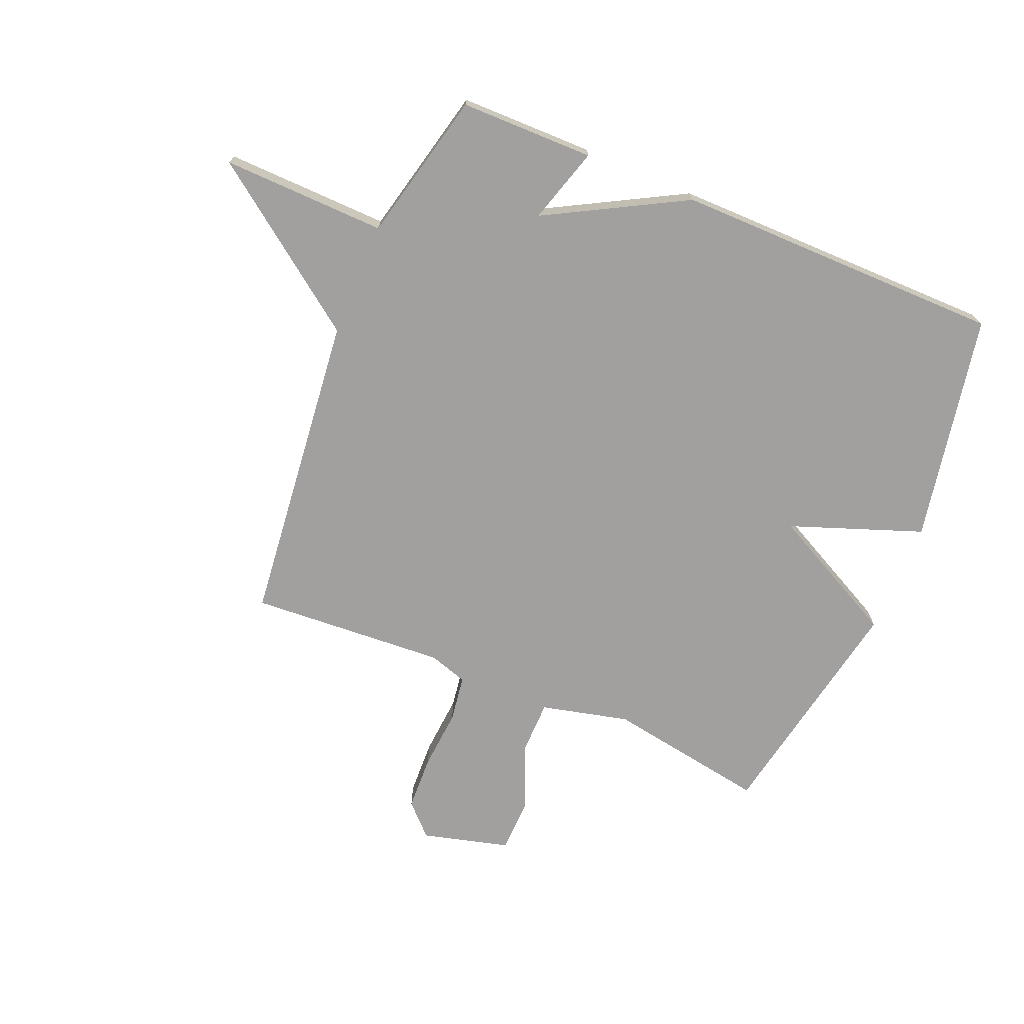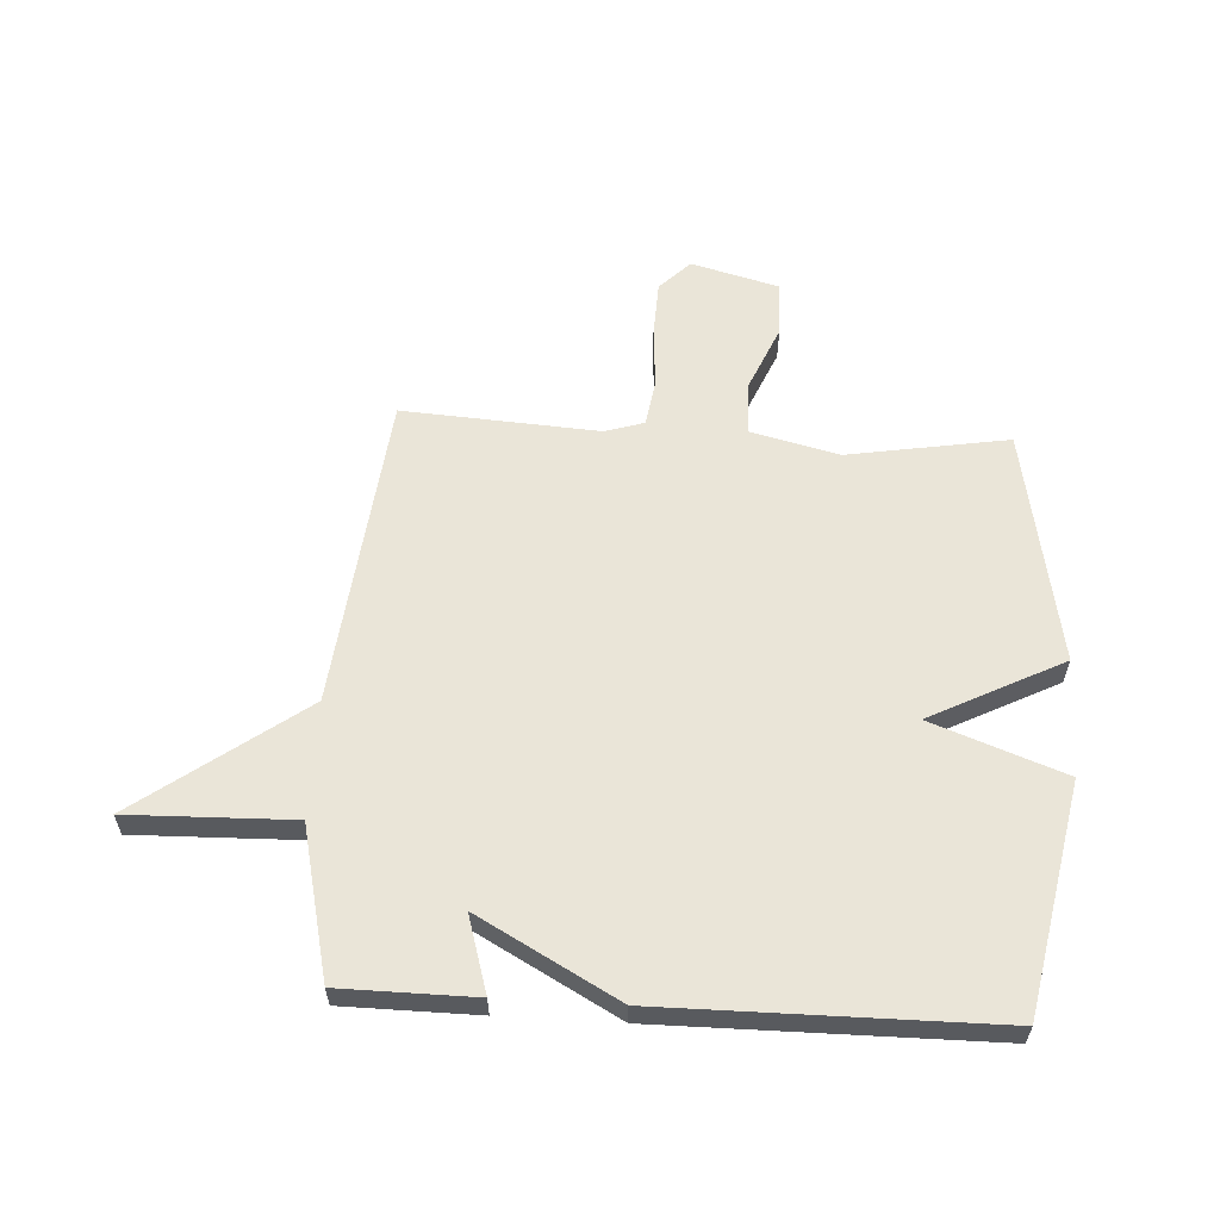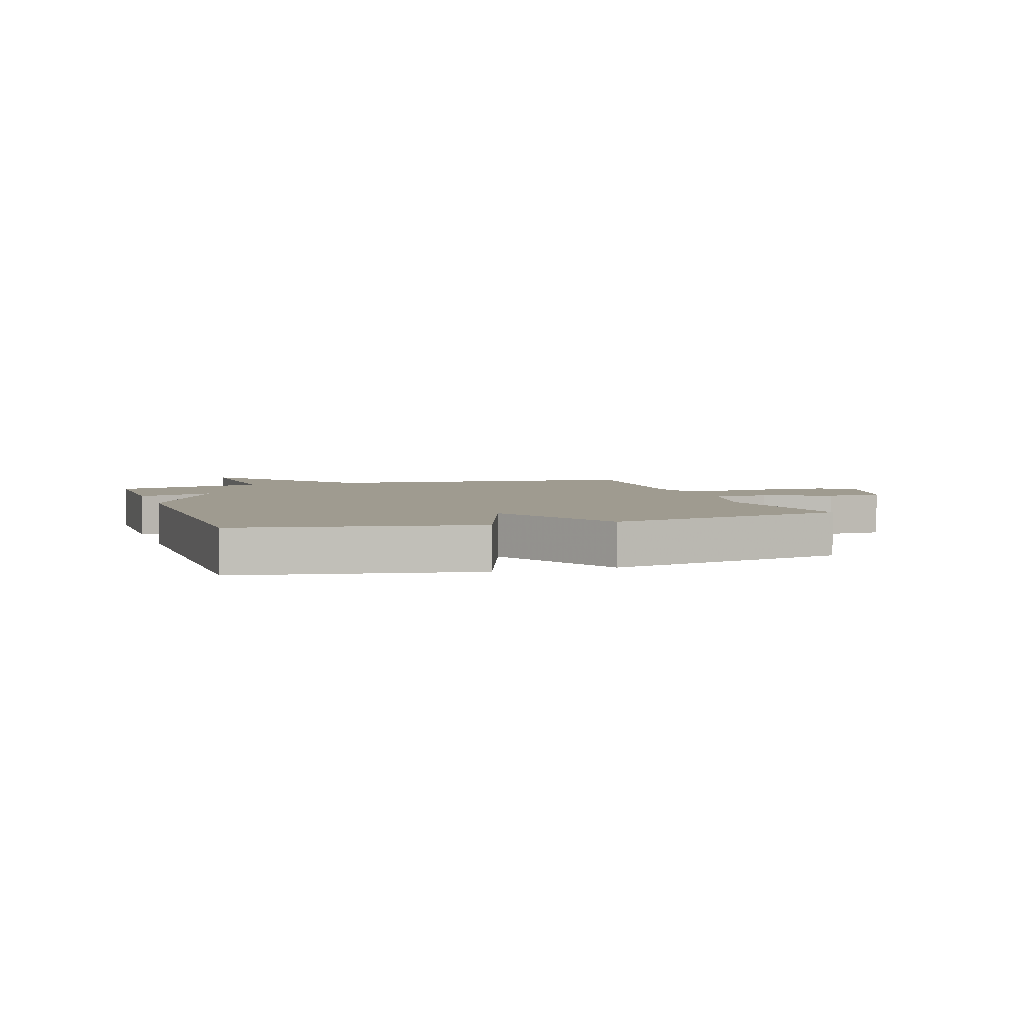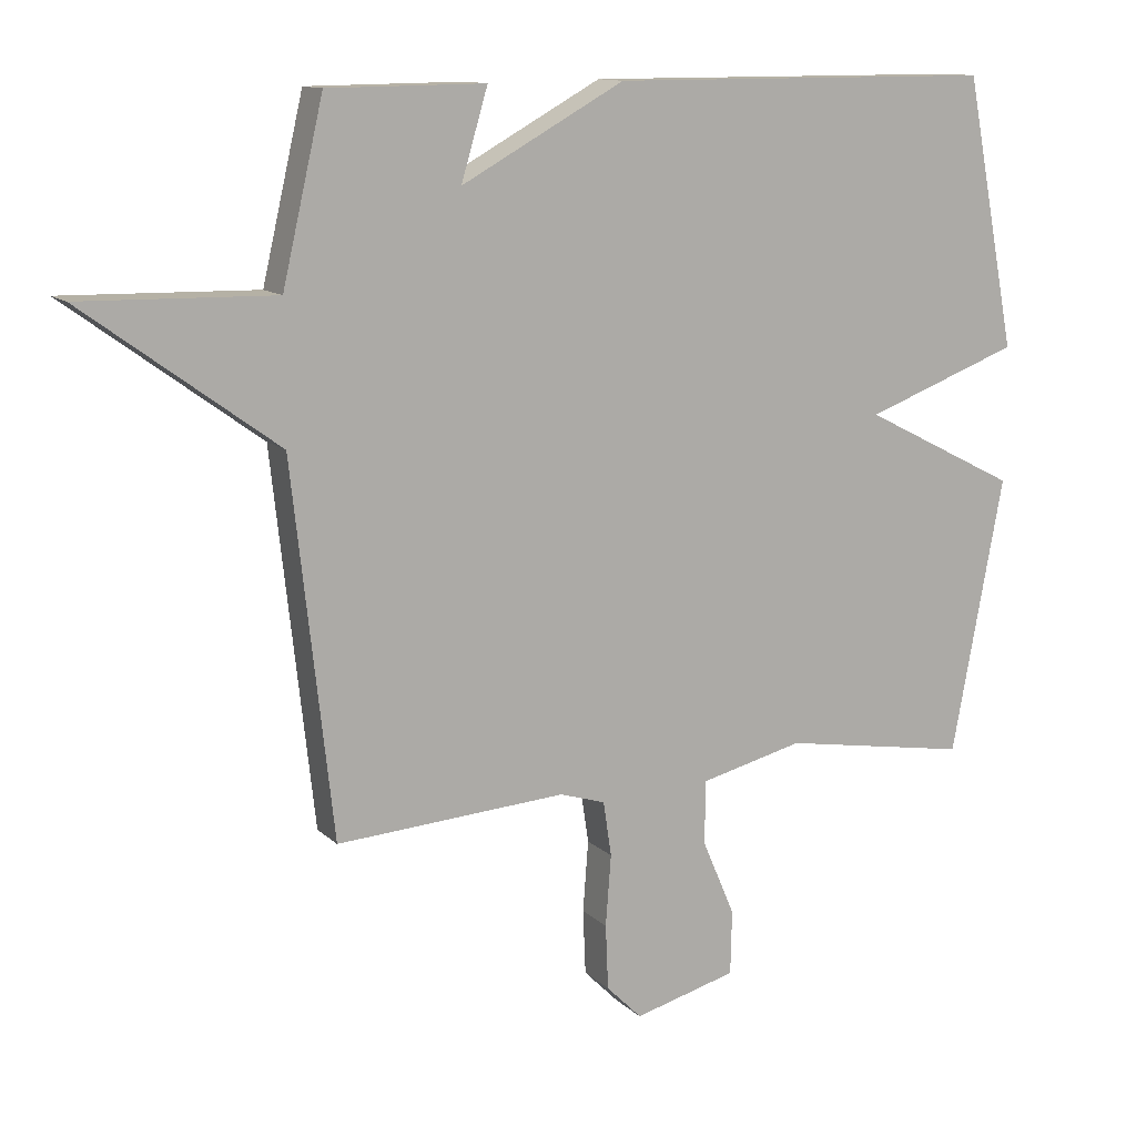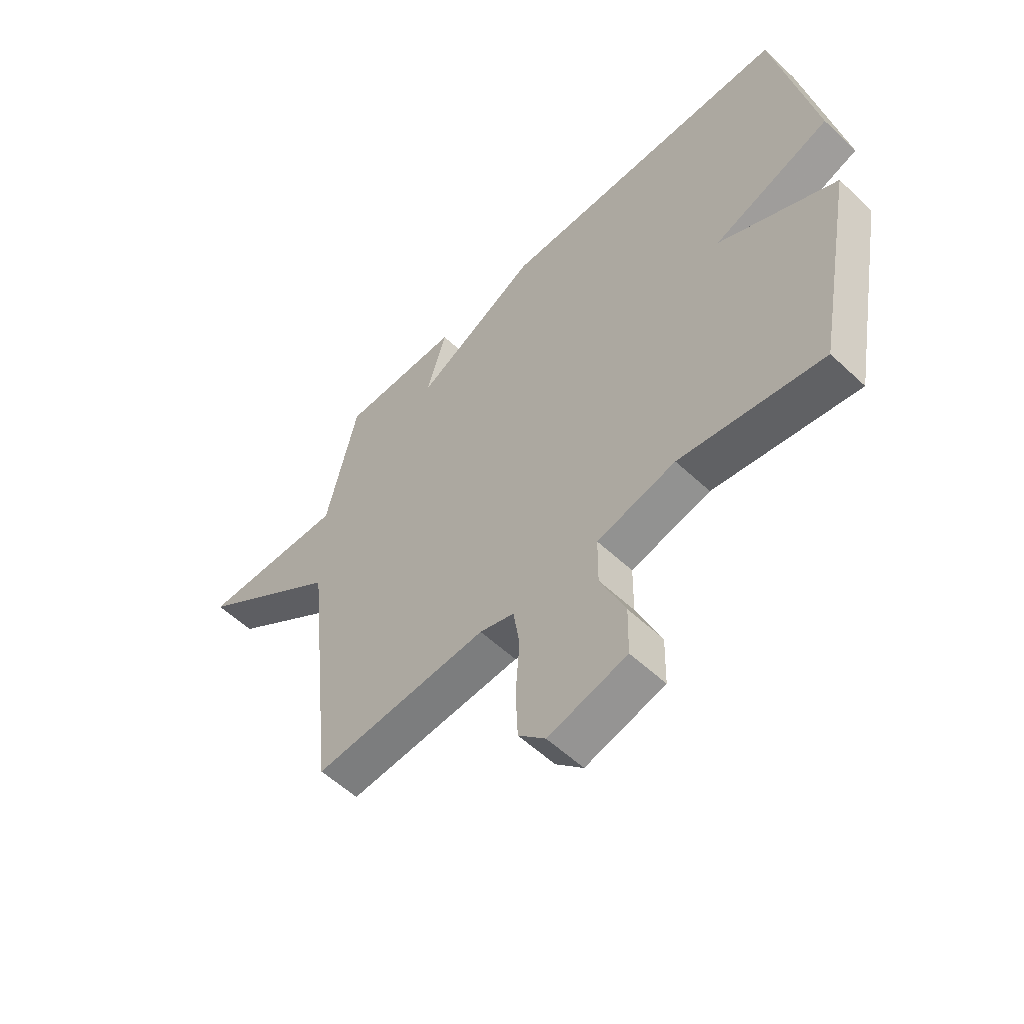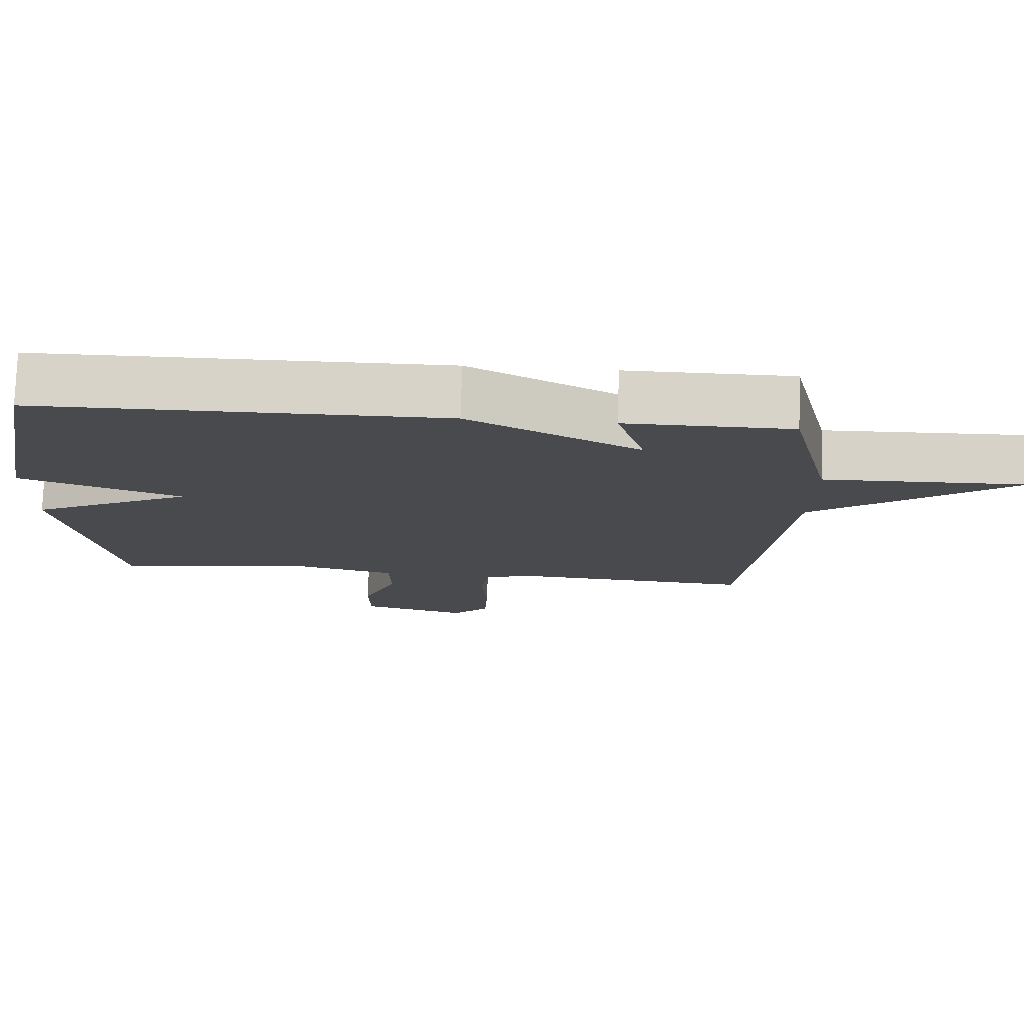
<metadata>
{"format":"obj","ext":"obj","renderer":"f3d","projection":"perspective","resolution":1024,"background":"white","views":[{"elev":-71.8,"azim":-22.8,"up":"+Y"},{"elev":59.5,"azim":3.3,"up":"+Y"},{"elev":4.1,"azim":71.5,"up":"+Y"},{"elev":12.3,"azim":-27.2,"up":"+Z"},{"elev":-56.1,"azim":45.5,"up":"+Z"},{"elev":76.9,"azim":-178.2,"up":"+Z"}]}
</metadata>
<code>
v 0.5 0.07 0.5
v 0.576 0.07 0.105
v 0.348 0.07 0.021
v 0.576 0.07 -0.095
v 0.5 0.07 -0.5
v 0.223 0.07 -0.454
v 0.071 0.07 -0.491
v 0.07 0.07 -0.584
v 0.118 0.07 -0.696
v 0.116 0.07 -0.79
v -0.035 0.07 -0.83
v -0.087 0.07 -0.778
v -0.091 0.07 -0.683
v -0.083 0.07 -0.579
v -0.095 0.07 -0.499
v -0.162 0.07 -0.478
v -0.5 0.07 -0.5
v -0.56 0.07 0.041
v -0.843 0.07 0.248
v -0.56 0.07 0.241
v -0.5 0.07 0.5
v -0.269 0.07 0.502
v -0.308 0.07 0.371
v -0.069 0.07 0.502
v 0.5 0 0.5
v 0.576 0 0.105
v 0.348 0 0.021
v 0.576 0 -0.095
v 0.5 0 -0.5
v 0.223 0 -0.454
v 0.071 0 -0.491
v 0.07 0 -0.584
v 0.118 0 -0.696
v 0.116 0 -0.79
v -0.035 0 -0.83
v -0.087 0 -0.778
v -0.091 0 -0.683
v -0.083 0 -0.579
v -0.095 0 -0.499
v -0.162 0 -0.478
v -0.5 0 -0.5
v -0.56 0 0.041
v -0.843 0 0.248
v -0.56 0 0.241
v -0.5 0 0.5
v -0.269 0 0.502
v -0.308 0 0.371
v -0.069 0 0.502
f 1 2 3
f 24 1 3
f 23 24 3
f 20 21 22 23
f 20 23 3
f 4 5 6
f 3 4 6
f 20 3 6
f 19 20 6
f 18 19 6
f 16 17 18
f 18 6 7
f 16 18 7
f 15 16 7
f 14 15 7 8
f 12 13 14
f 11 12 14
f 10 11 14
f 9 10 14
f 8 9 14
f 27 26 25
f 27 25 48
f 27 48 47
f 47 46 45 44
f 27 47 44
f 30 29 28
f 30 28 27
f 30 27 44
f 30 44 43
f 30 43 42
f 42 41 40
f 31 30 42
f 31 42 40
f 31 40 39
f 32 31 39 38
f 38 37 36
f 38 36 35
f 38 35 34
f 38 34 33
f 38 33 32
f 1 25 26 2
f 2 26 27 3
f 3 27 28 4
f 4 28 29 5
f 5 29 30 6
f 6 30 31 7
f 7 31 32 8
f 8 32 33 9
f 9 33 34 10
f 10 34 35 11
f 11 35 36 12
f 12 36 37 13
f 13 37 38 14
f 14 38 39 15
f 15 39 40 16
f 16 40 41 17
f 17 41 42 18
f 18 42 43 19
f 19 43 44 20
f 20 44 45 21
f 21 45 46 22
f 22 46 47 23
f 23 47 48 24
f 24 48 25 1

</code>
